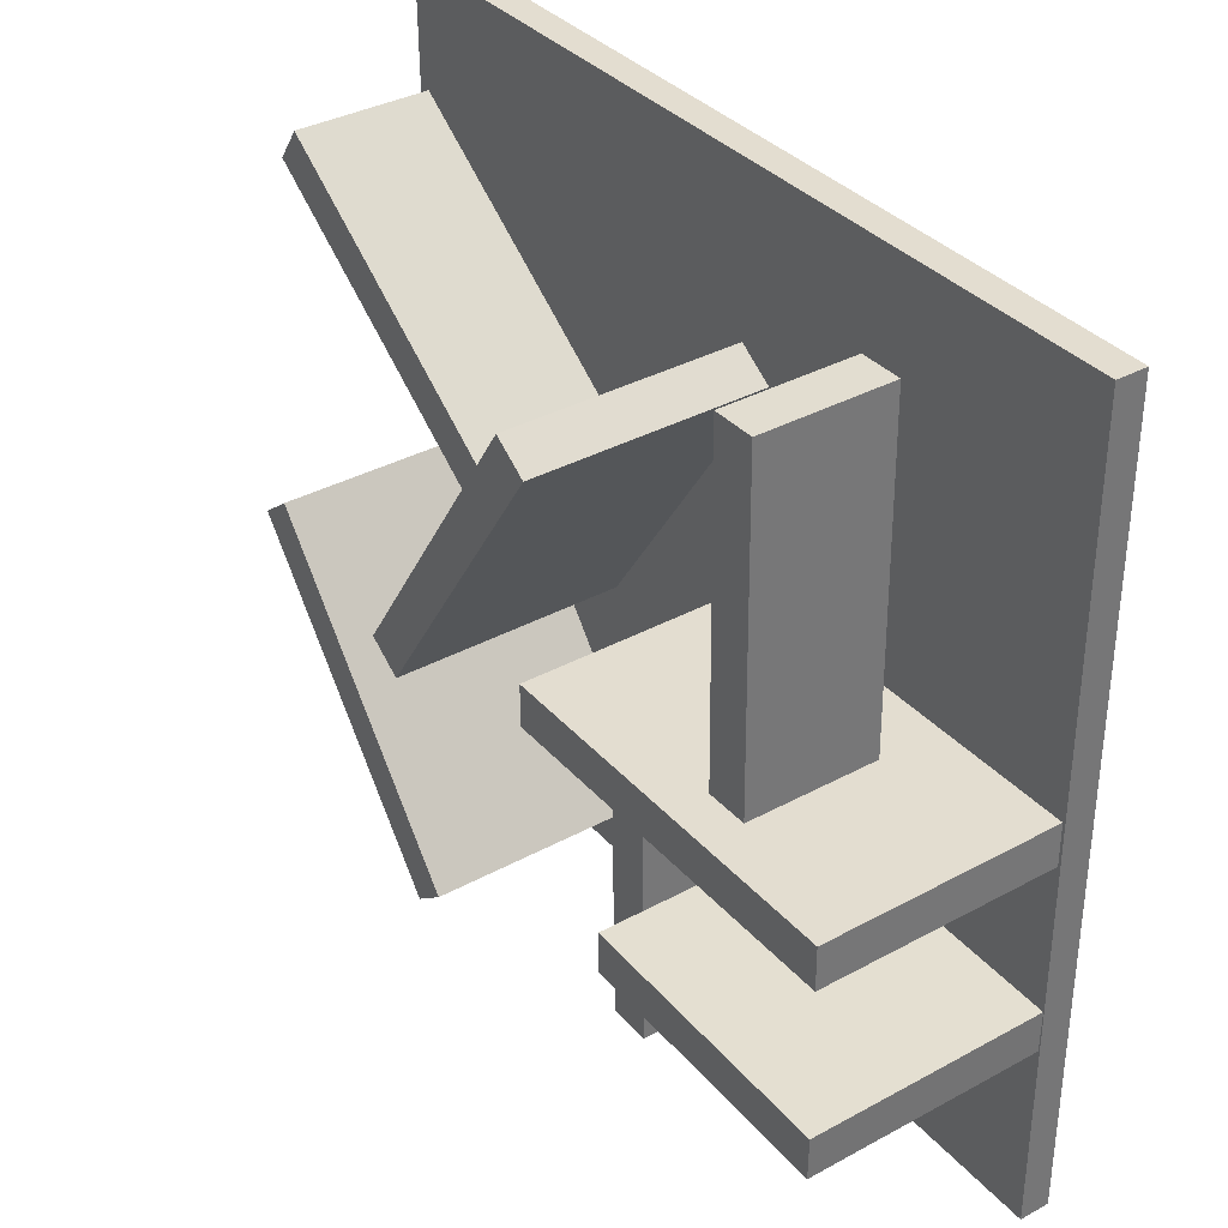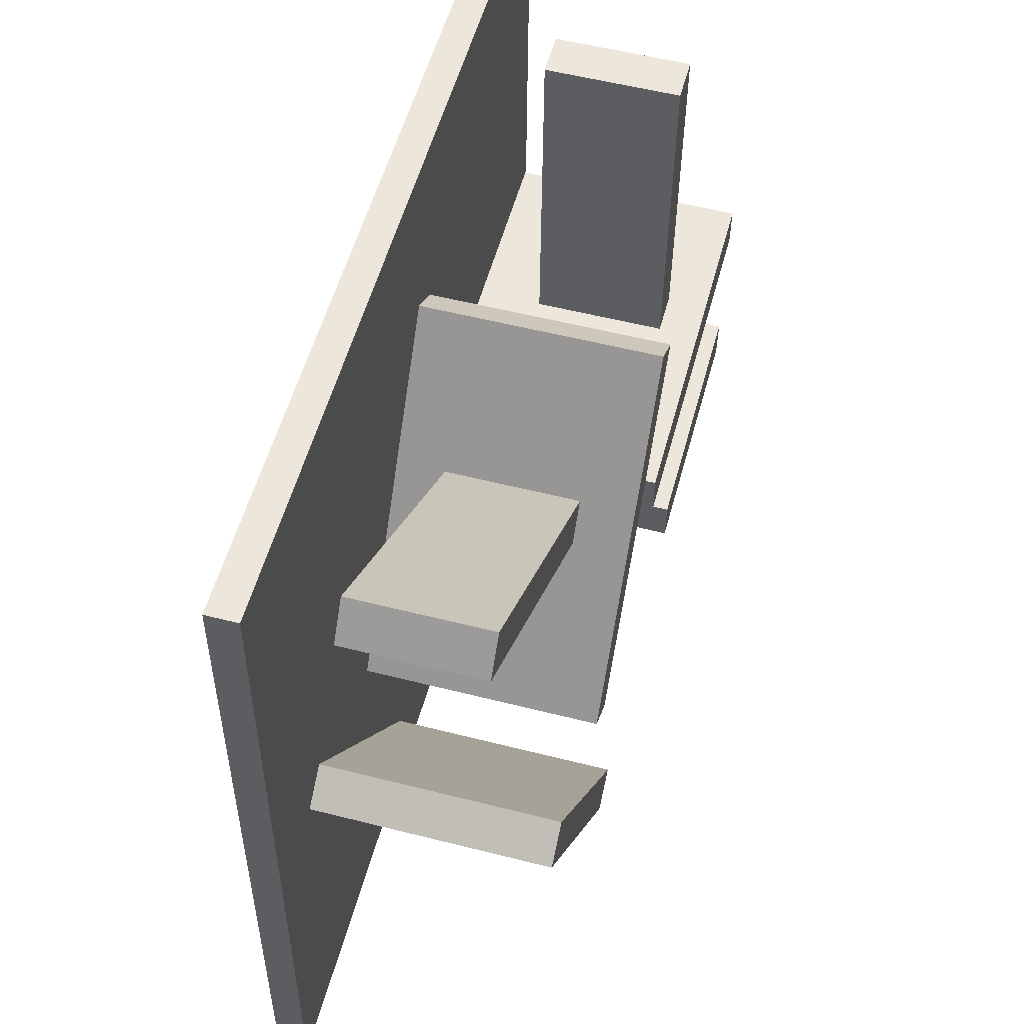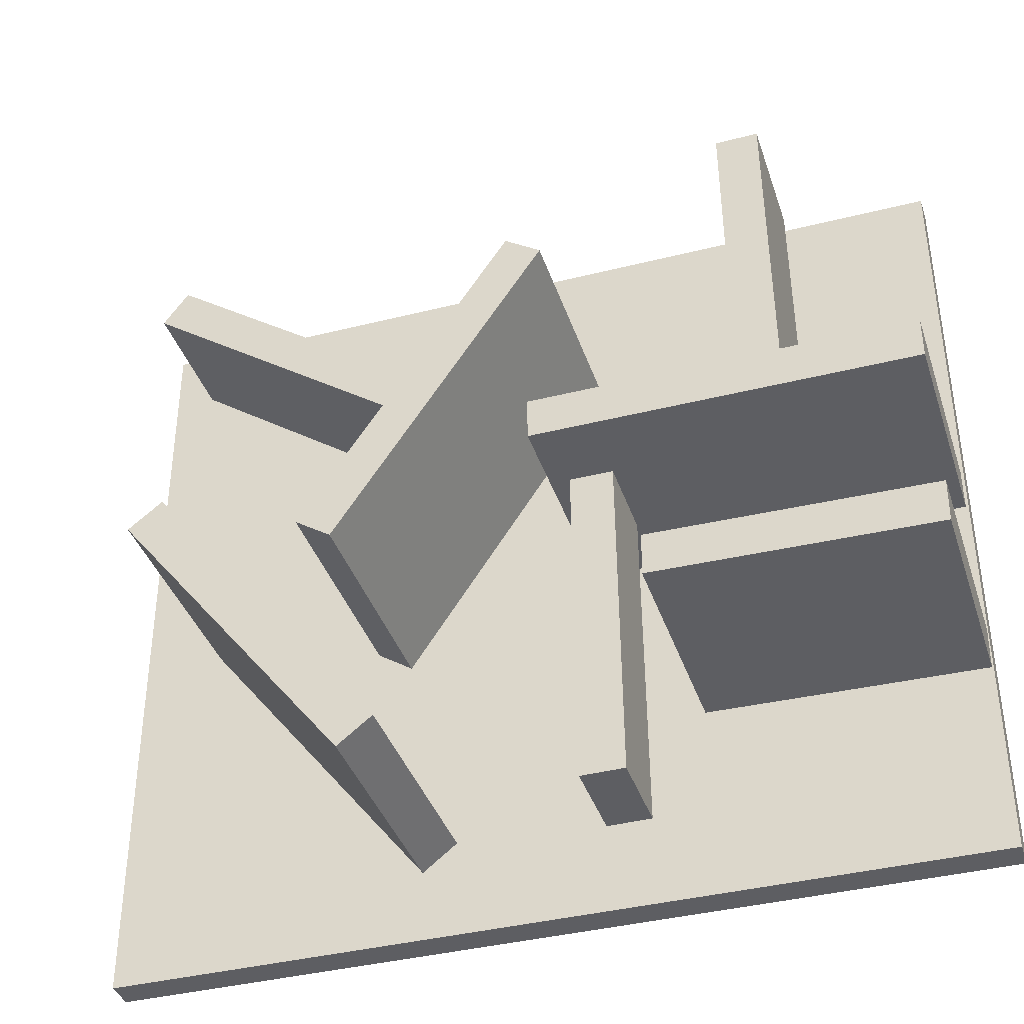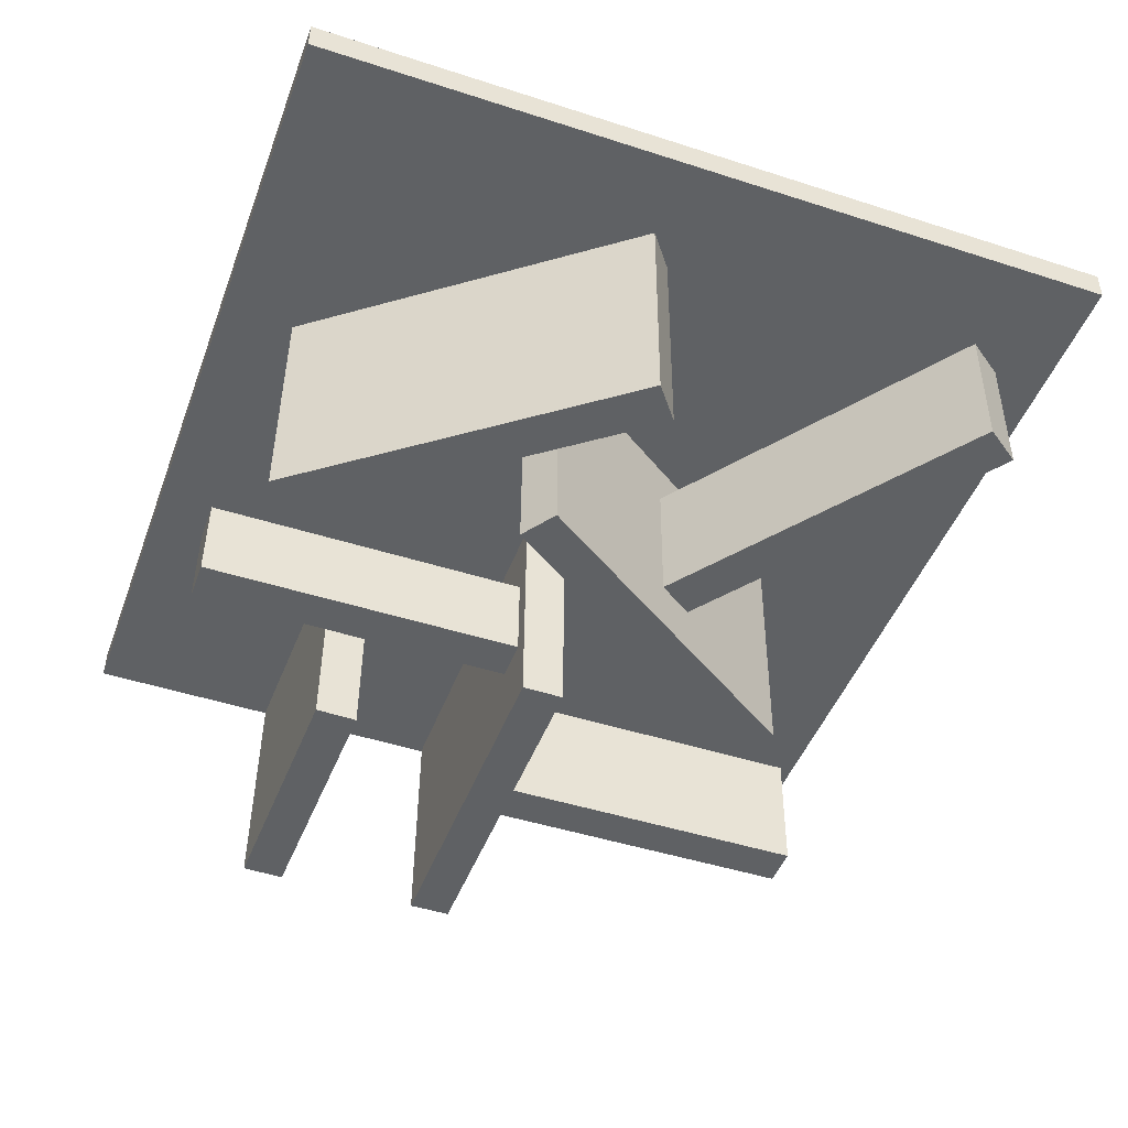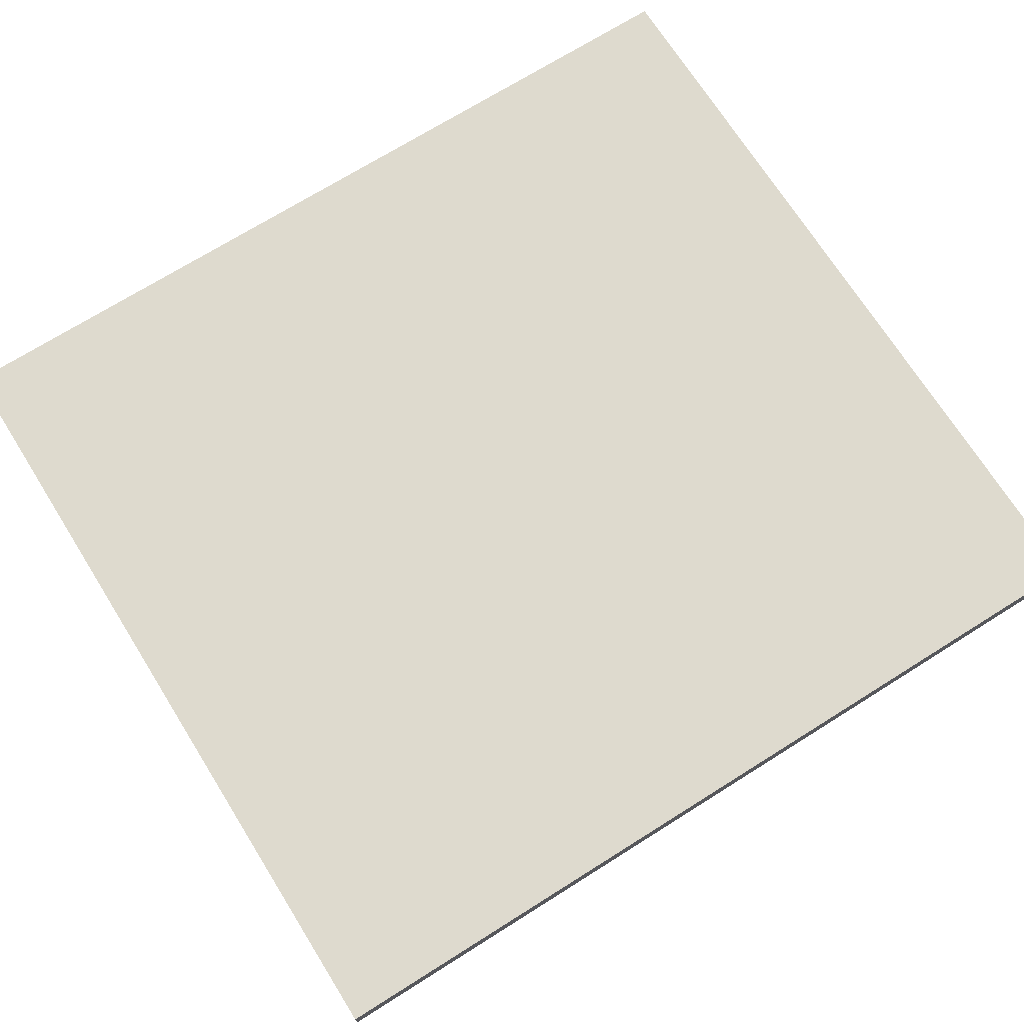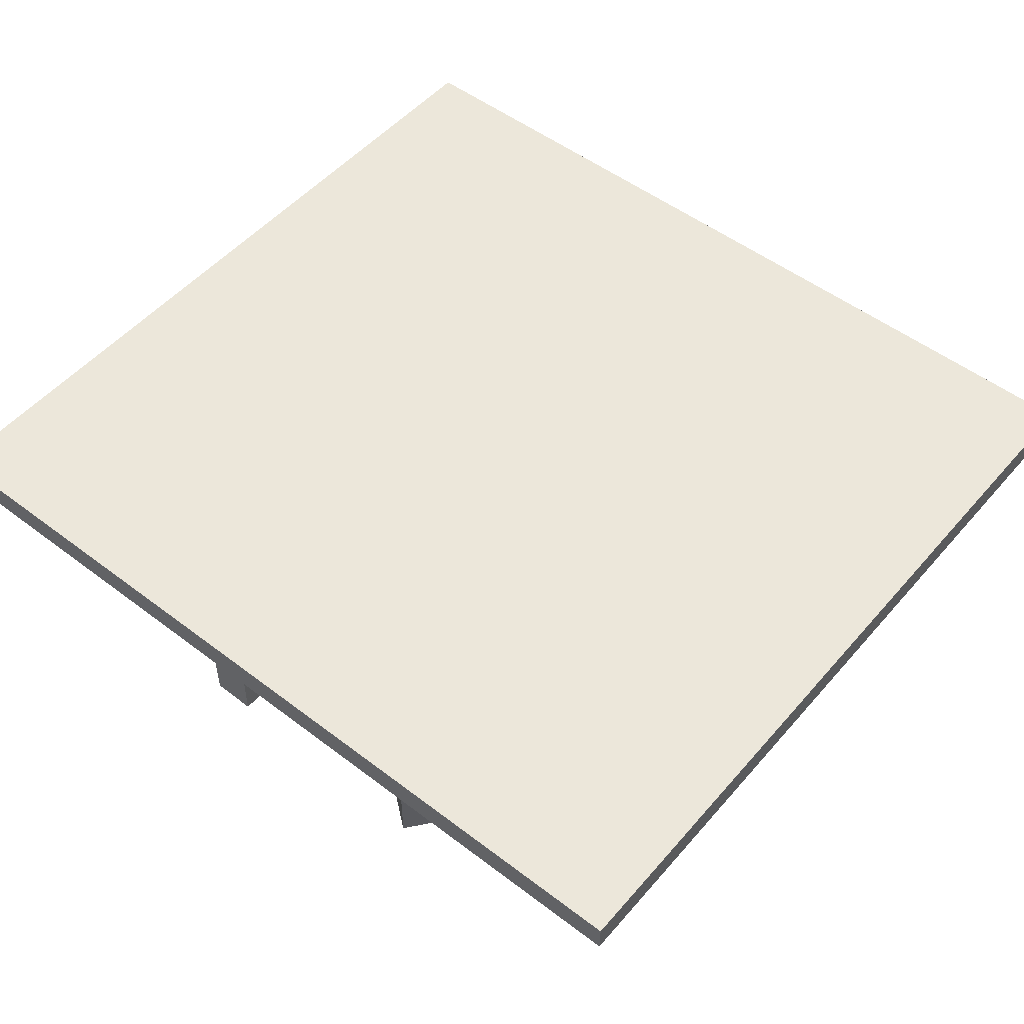
<metadata>
{"format":"obj","ext":"obj","renderer":"f3d","projection":"perspective","resolution":1024,"background":"white","views":[{"elev":35.5,"azim":-125.3,"up":"+Y"},{"elev":54.1,"azim":104.9,"up":"+Y"},{"elev":-38.9,"azim":-162.4,"up":"+Y"},{"elev":-46.4,"azim":70.0,"up":"+Z"},{"elev":71.5,"azim":-32.1,"up":"+Z"},{"elev":52.1,"azim":39.4,"up":"+Z"}]}
</metadata>
<code>
o Cube_Cube.001
v -5.519 0.234 1.197
v -5.519 0.2115 -1.831
v -5.519 -0.3134 1.201
v -5.519 -0.3358 -1.827
v -0.7277 0.234 1.197
v -0.7277 0.2115 -1.831
v -0.7277 -0.3134 1.201
v -0.7277 -0.3358 -1.827
f 1 2 4 3
f 3 4 8 7
f 7 8 6 5
f 5 6 2 1
f 3 7 5 1
f 8 4 2 6
o Cube.001_Cube.002
v -5.554 5.104 1.473
v -5.554 5.101 1.088
v -5.554 -5.179 1.549
v -5.554 -5.181 1.165
v 5.554 5.104 1.473
v 5.554 5.101 1.088
v 5.554 -5.179 1.549
v 5.554 -5.181 1.165
f 9 10 12 11
f 11 12 16 15
f 15 16 14 13
f 13 14 10 9
f 11 15 13 9
f 16 12 10 14
o Cube.002_Cube.003
v -3.201 4.507 0.2979
v -3.201 4.495 -1.354
v -3.748 4.51 0.2979
v -3.748 4.498 -1.354
v -3.232 -0.2845 0.3334
v -3.232 -0.2967 -1.319
v -3.78 -0.2809 0.3334
v -3.78 -0.2932 -1.319
f 17 18 20 19
f 19 20 24 23
f 23 24 22 21
f 21 22 18 17
f 19 23 21 17
f 24 20 18 22
o Cube.003_Cube.004
v -0.9717 0.2025 0.2499
v -0.9717 0.1941 -0.8837
v -1.519 0.2061 0.2499
v -1.519 0.1977 -0.8837
v -1.003 -4.589 0.2854
v -1.003 -4.597 -0.8482
v -1.55 -4.585 0.2854
v -1.55 -4.594 -0.8482
f 25 26 28 27
f 27 28 32 31
f 31 32 30 29
f 29 30 26 25
f 27 31 29 25
f 32 28 26 30
o Cube.004_Cube.005
v -0.4526 3.06 1.176
v -0.4526 3.038 -1.852
v -0.9067 2.754 1.178
v -0.9067 2.732 -1.849
v 2.223 -0.915 1.205
v 2.223 -0.9374 -1.822
v 1.769 -1.221 1.207
v 1.769 -1.243 -1.82
f 33 34 36 35
f 35 36 40 39
f 39 40 38 37
f 37 38 34 33
f 35 39 37 33
f 40 36 34 38
o Cube.005_Cube.006
v 4.708 3.675 0.4961
v 4.708 3.663 -1.181
v 4.388 4.119 0.4928
v 4.388 4.106 -1.185
v 0.8225 0.8712 0.5169
v 0.8225 0.8587 -1.16
v 0.5022 1.315 0.5136
v 0.5022 1.303 -1.164
f 41 42 44 43
f 43 44 48 47
f 47 48 46 45
f 45 46 42 41
f 43 47 45 41
f 48 44 42 46
o Cube.006_Cube.007
v 4.491 -0.4907 1.202
v 4.491 -0.5132 -1.825
v 4.059 -0.1544 1.199
v 4.059 -0.1768 -1.828
v 1.546 -4.271 1.23
v 1.546 -4.293 -1.797
v 1.115 -3.934 1.227
v 1.115 -3.957 -1.8
f 49 50 52 51
f 51 52 56 55
f 55 56 54 53
f 53 54 50 49
f 51 55 53 49
f 56 52 50 54
o Cube.007_Cube.008
v -2.059 -2.681 1.218
v -2.059 -2.703 -1.809
v -2.068 -2.134 1.214
v -2.068 -2.156 -1.813
v -5.533 -2.743 1.219
v -5.533 -2.765 -1.809
v -5.543 -2.196 1.214
v -5.543 -2.218 -1.813
f 57 58 60 59
f 59 60 64 63
f 63 64 62 61
f 61 62 58 57
f 59 63 61 57
f 64 60 58 62

</code>
